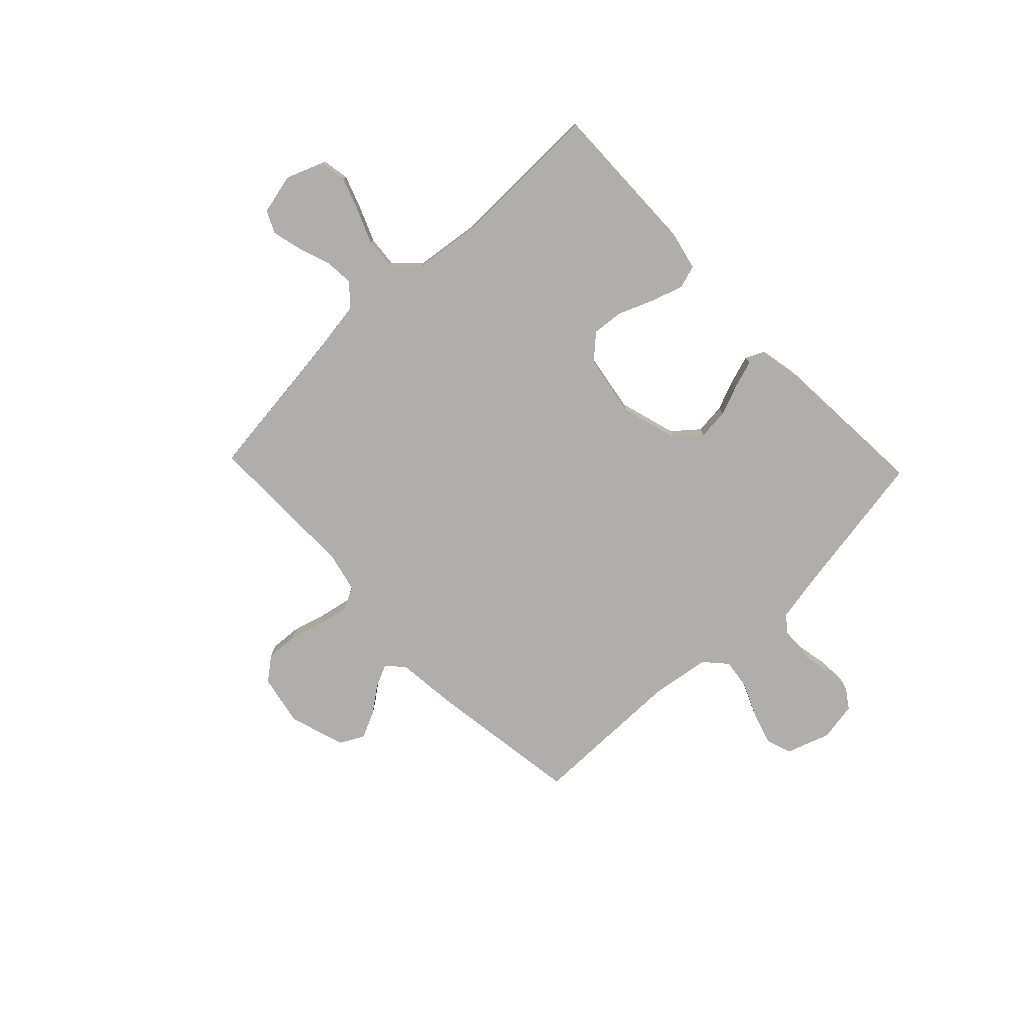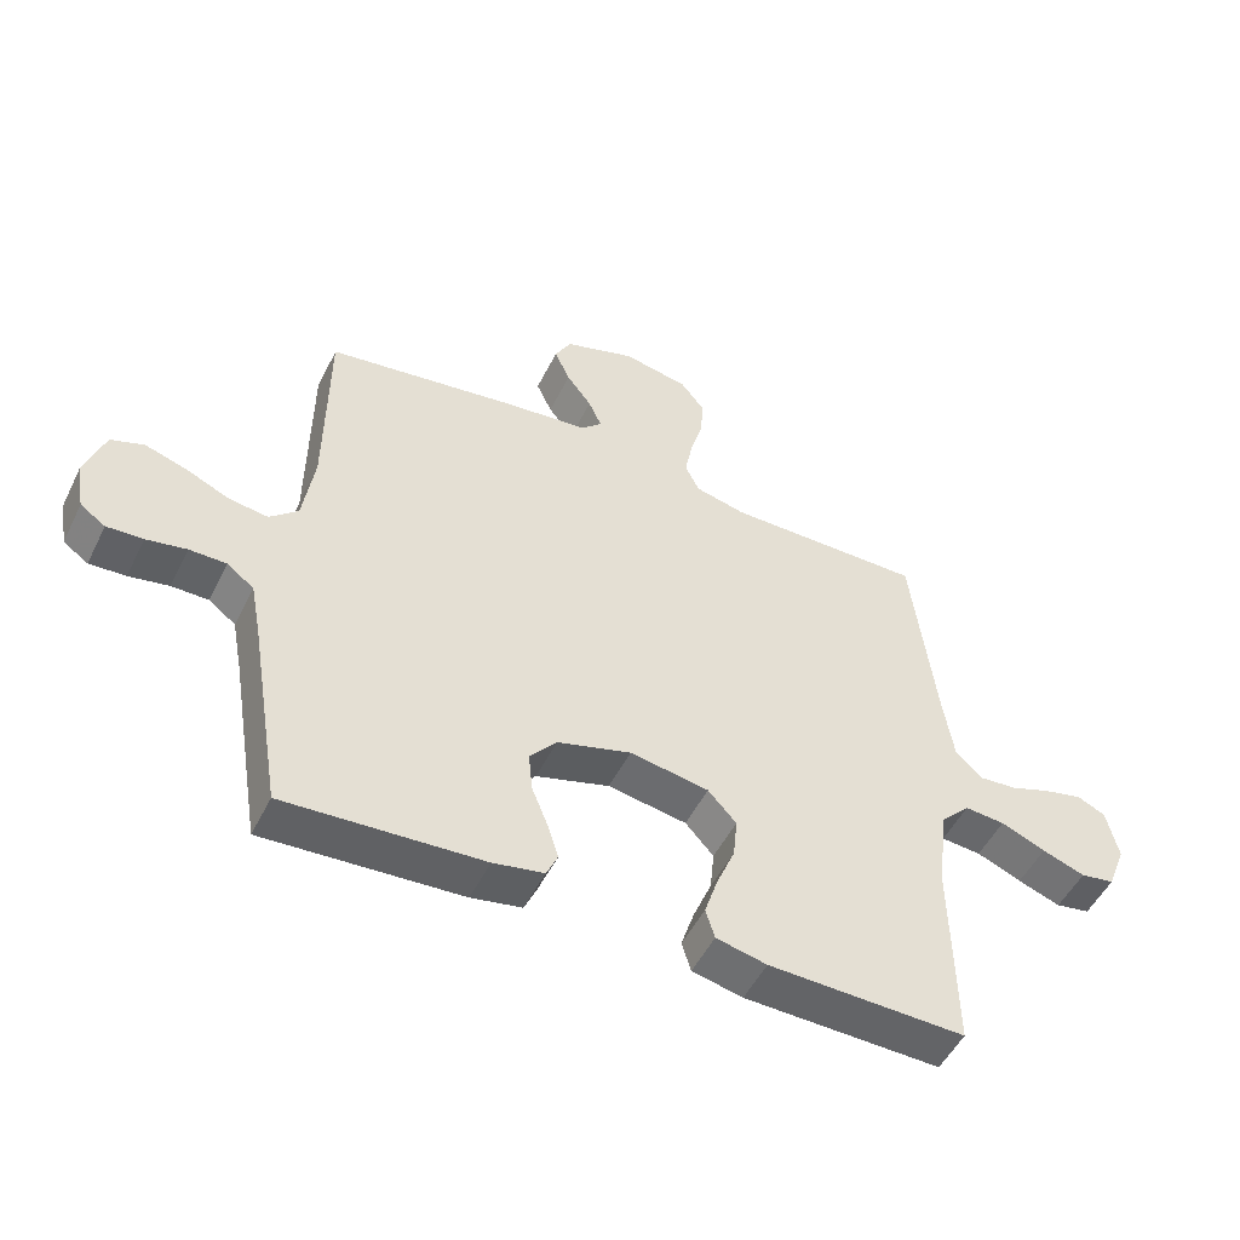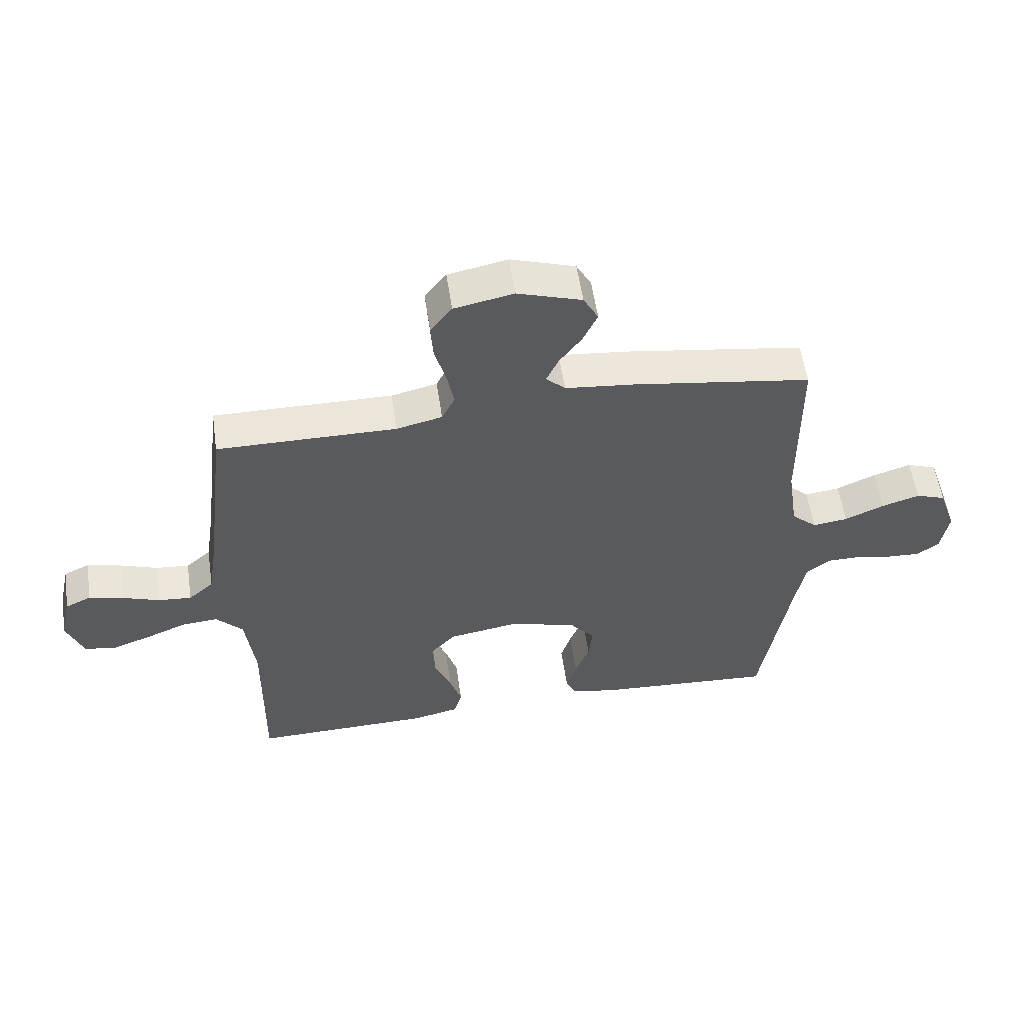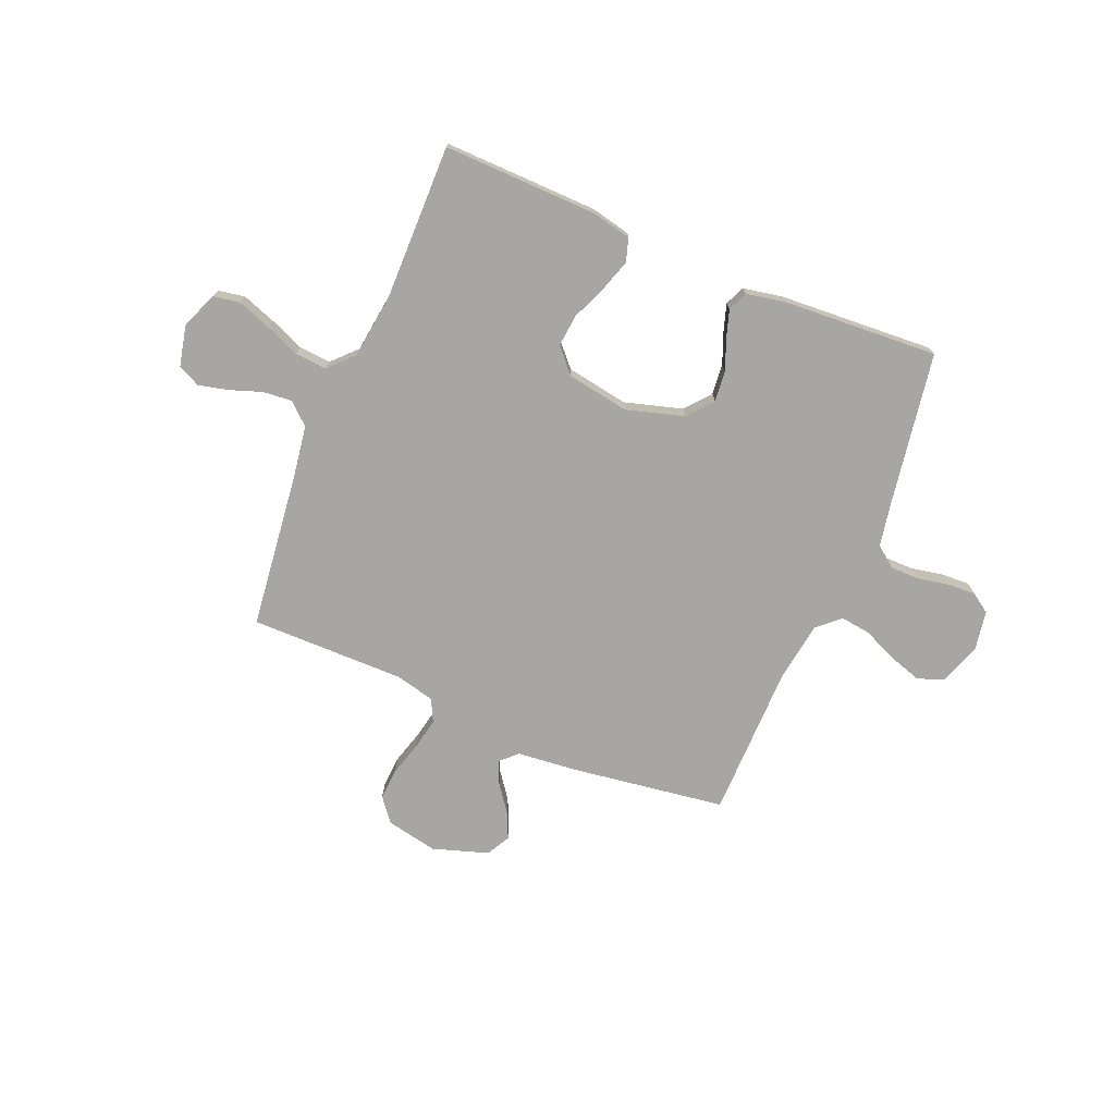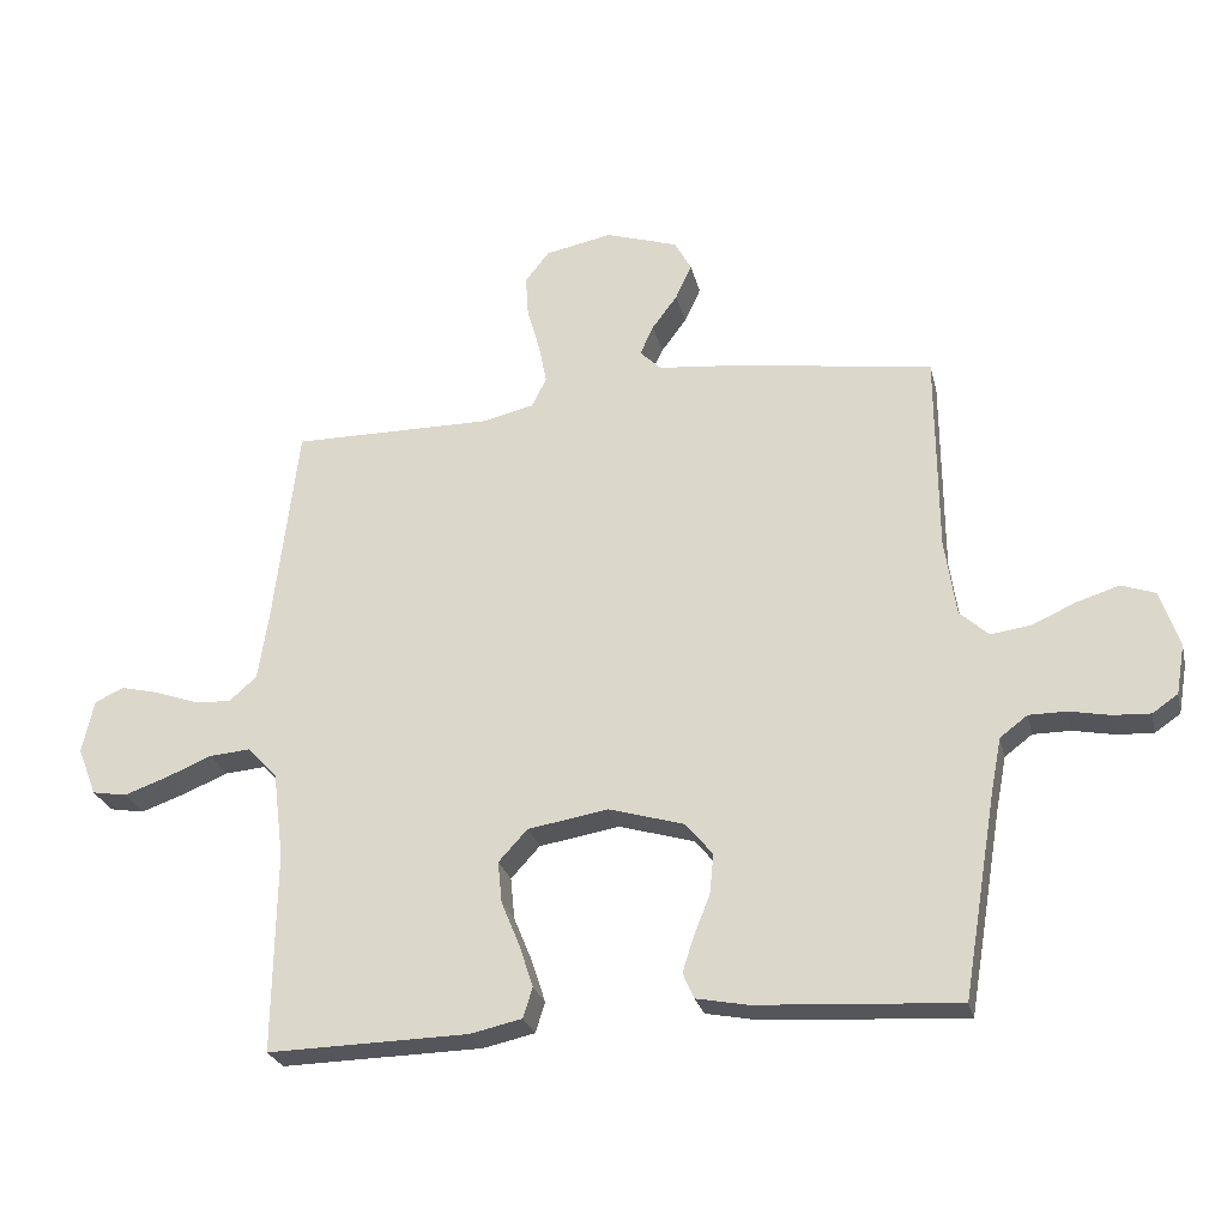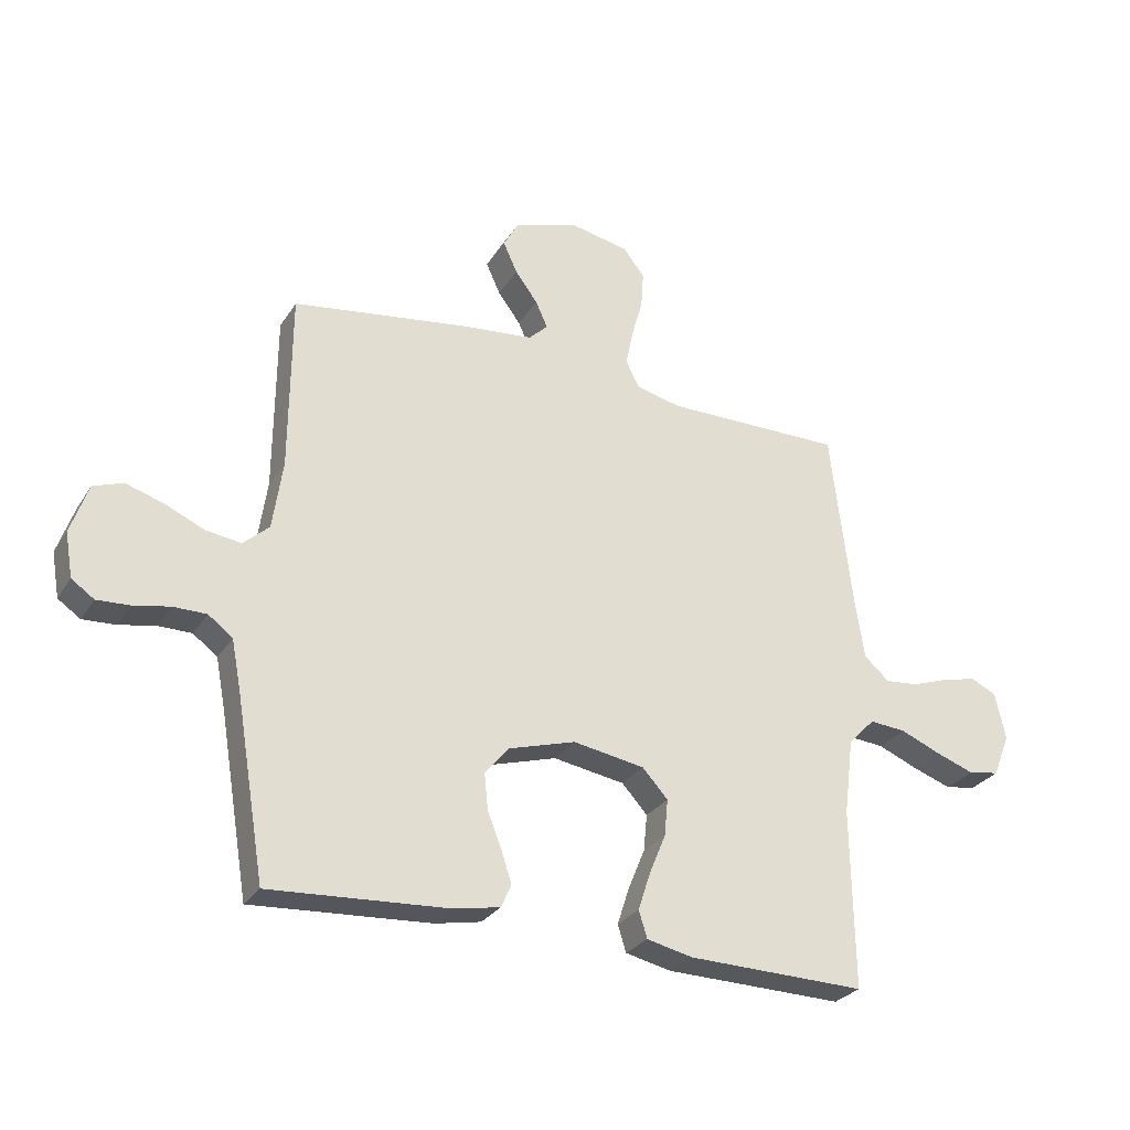
<metadata>
{"format":"obj","ext":"obj","renderer":"f3d","projection":"perspective","resolution":1024,"background":"white","views":[{"elev":-77.6,"azim":133.7,"up":"+Y"},{"elev":-50.8,"azim":-25.9,"up":"+Z"},{"elev":55.9,"azim":171.7,"up":"+Z"},{"elev":-74.1,"azim":157.2,"up":"+Y"},{"elev":-26.0,"azim":-166.8,"up":"+Z"},{"elev":-28.2,"azim":-26.2,"up":"+Z"}]}
</metadata>
<code>
v -0.5 0.07 0.5
v -0.2 0.07 0.544
v -0.083 0.07 0.556
v -0.051 0.07 0.587
v -0.071 0.07 0.631
v -0.109 0.07 0.682
v -0.133 0.07 0.734
v -0.108 0.07 0.78
v 0 0.07 0.815
v 0.1 0.07 0.795
v 0.136 0.07 0.749
v 0.132 0.07 0.688
v 0.113 0.07 0.621
v 0.101 0.07 0.56
v 0.123 0.07 0.516
v 0.2 0.07 0.498
v 0.5 0.07 0.5
v 0.536 0.07 0.2
v 0.552 0.07 0.095
v 0.594 0.07 0.058
v 0.65 0.07 0.063
v 0.712 0.07 0.085
v 0.77 0.07 0.099
v 0.813 0.07 0.079
v 0.831 0.07 0
v 0.803 0.07 -0.072
v 0.751 0.07 -0.081
v 0.686 0.07 -0.058
v 0.618 0.07 -0.03
v 0.557 0.07 -0.025
v 0.512 0.07 -0.072
v 0.496 0.07 -0.2
v 0.5 0.07 -0.5
v 0.2 0.07 -0.494
v 0.123 0.07 -0.477
v 0.109 0.07 -0.432
v 0.129 0.07 -0.37
v 0.157 0.07 -0.302
v 0.163 0.07 -0.24
v 0.12 0.07 -0.193
v 0 0.07 -0.173
v -0.112 0.07 -0.206
v -0.153 0.07 -0.255
v -0.147 0.07 -0.315
v -0.123 0.07 -0.375
v -0.106 0.07 -0.428
v -0.123 0.07 -0.466
v -0.2 0.07 -0.481
v -0.5 0.07 -0.5
v -0.55 0.07 -0.2
v -0.566 0.07 -0.117
v -0.607 0.07 -0.086
v -0.663 0.07 -0.086
v -0.724 0.07 -0.098
v -0.779 0.07 -0.101
v -0.817 0.07 -0.075
v -0.83 0.07 0
v -0.801 0.07 0.084
v -0.751 0.07 0.102
v -0.687 0.07 0.082
v -0.621 0.07 0.053
v -0.562 0.07 0.045
v -0.519 0.07 0.084
v -0.502 0.07 0.2
v -0.5 0 0.5
v -0.2 0 0.544
v -0.083 0 0.556
v -0.051 0 0.587
v -0.071 0 0.631
v -0.109 0 0.682
v -0.133 0 0.734
v -0.108 0 0.78
v 0 0 0.815
v 0.1 0 0.795
v 0.136 0 0.749
v 0.132 0 0.688
v 0.113 0 0.621
v 0.101 0 0.56
v 0.123 0 0.516
v 0.2 0 0.498
v 0.5 0 0.5
v 0.536 0 0.2
v 0.552 0 0.095
v 0.594 0 0.058
v 0.65 0 0.063
v 0.712 0 0.085
v 0.77 0 0.099
v 0.813 0 0.079
v 0.831 0 0
v 0.803 0 -0.072
v 0.751 0 -0.081
v 0.686 0 -0.058
v 0.618 0 -0.03
v 0.557 0 -0.025
v 0.512 0 -0.072
v 0.496 0 -0.2
v 0.5 0 -0.5
v 0.2 0 -0.494
v 0.123 0 -0.477
v 0.109 0 -0.432
v 0.129 0 -0.37
v 0.157 0 -0.302
v 0.163 0 -0.24
v 0.12 0 -0.193
v 0 0 -0.173
v -0.112 0 -0.206
v -0.153 0 -0.255
v -0.147 0 -0.315
v -0.123 0 -0.375
v -0.106 0 -0.428
v -0.123 0 -0.466
v -0.2 0 -0.481
v -0.5 0 -0.5
v -0.55 0 -0.2
v -0.566 0 -0.117
v -0.607 0 -0.086
v -0.663 0 -0.086
v -0.724 0 -0.098
v -0.779 0 -0.101
v -0.817 0 -0.075
v -0.83 0 0
v -0.801 0 0.084
v -0.751 0 0.102
v -0.687 0 0.082
v -0.621 0 0.053
v -0.562 0 0.045
v -0.519 0 0.084
v -0.502 0 0.2
f 58 59 60 61
f 56 57 58 61
f 56 61 62
f 53 54 55 56
f 52 53 56 62
f 51 52 62 63
f 47 48 49 50
f 47 50 51 63
f 44 45 46 47
f 35 36 37 38
f 33 34 35 38
f 32 33 38 39
f 31 32 39 40
f 26 27 28 29
f 24 25 26 29
f 24 29 30
f 21 22 23 24
f 21 24 30
f 20 21 30
f 19 20 30 31
f 16 17 18
f 15 16 18 19
f 10 11 12 13
f 10 13 14
f 9 10 14
f 8 9 14
f 5 6 7 8
f 4 5 8 14
f 3 4 14 15
f 64 1 2 3
f 44 47 63 64
f 43 44 64
f 42 43 64 3
f 41 42 3 15
f 31 40 41
f 15 19 31 41
f 125 124 123 122
f 125 122 121 120
f 126 125 120
f 120 119 118 117
f 126 120 117 116
f 127 126 116 115
f 114 113 112 111
f 127 115 114 111
f 111 110 109 108
f 102 101 100 99
f 102 99 98 97
f 103 102 97 96
f 104 103 96 95
f 93 92 91 90
f 93 90 89 88
f 94 93 88
f 88 87 86 85
f 94 88 85
f 94 85 84
f 95 94 84 83
f 82 81 80
f 83 82 80 79
f 77 76 75 74
f 78 77 74
f 78 74 73
f 78 73 72
f 72 71 70 69
f 78 72 69 68
f 79 78 68 67
f 67 66 65 128
f 128 127 111 108
f 128 108 107
f 67 128 107 106
f 79 67 106 105
f 105 104 95
f 105 95 83 79
f 1 65 66 2
f 2 66 67 3
f 3 67 68 4
f 4 68 69 5
f 5 69 70 6
f 6 70 71 7
f 7 71 72 8
f 8 72 73 9
f 9 73 74 10
f 10 74 75 11
f 11 75 76 12
f 12 76 77 13
f 13 77 78 14
f 14 78 79 15
f 15 79 80 16
f 16 80 81 17
f 17 81 82 18
f 18 82 83 19
f 19 83 84 20
f 20 84 85 21
f 21 85 86 22
f 22 86 87 23
f 23 87 88 24
f 24 88 89 25
f 25 89 90 26
f 26 90 91 27
f 27 91 92 28
f 28 92 93 29
f 29 93 94 30
f 30 94 95 31
f 31 95 96 32
f 32 96 97 33
f 33 97 98 34
f 34 98 99 35
f 35 99 100 36
f 36 100 101 37
f 37 101 102 38
f 38 102 103 39
f 39 103 104 40
f 40 104 105 41
f 41 105 106 42
f 42 106 107 43
f 43 107 108 44
f 44 108 109 45
f 45 109 110 46
f 46 110 111 47
f 47 111 112 48
f 48 112 113 49
f 49 113 114 50
f 50 114 115 51
f 51 115 116 52
f 52 116 117 53
f 53 117 118 54
f 54 118 119 55
f 55 119 120 56
f 56 120 121 57
f 57 121 122 58
f 58 122 123 59
f 59 123 124 60
f 60 124 125 61
f 61 125 126 62
f 62 126 127 63
f 63 127 128 64
f 64 128 65 1

</code>
